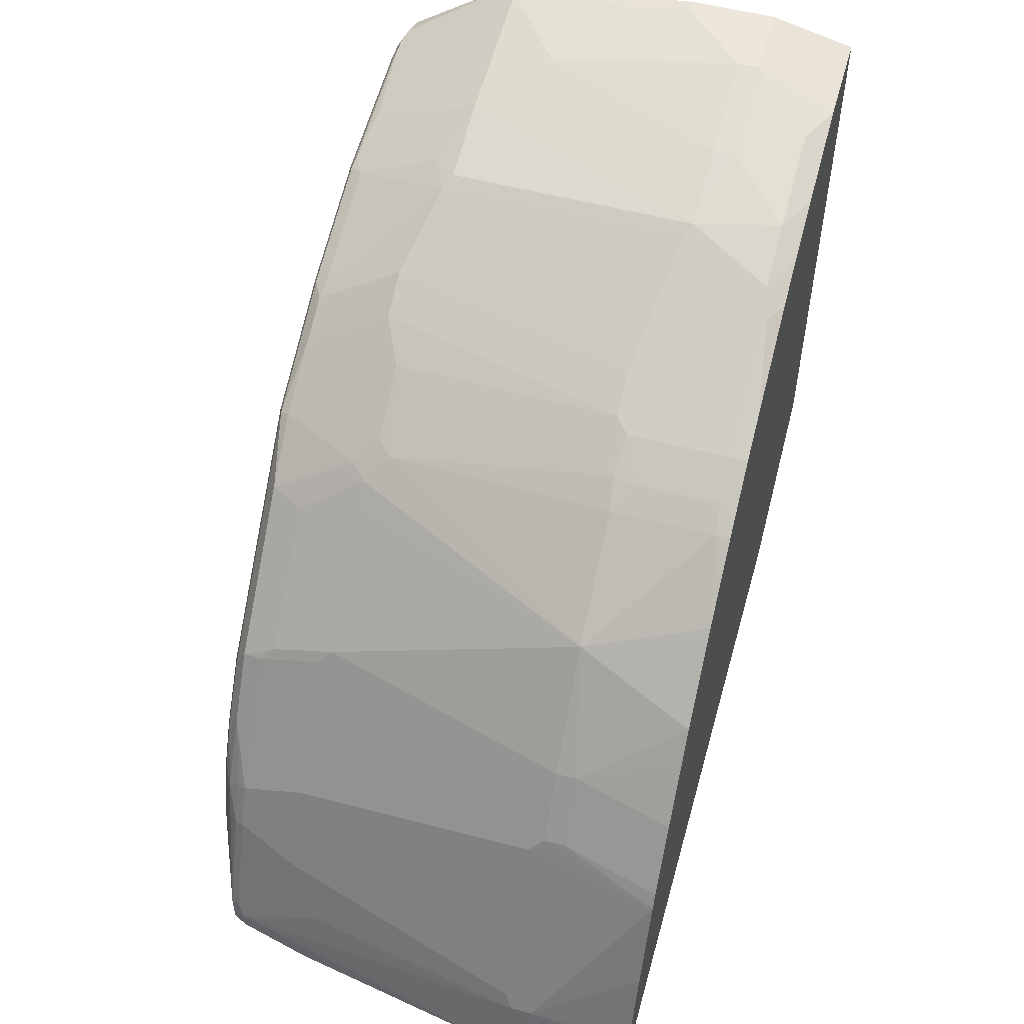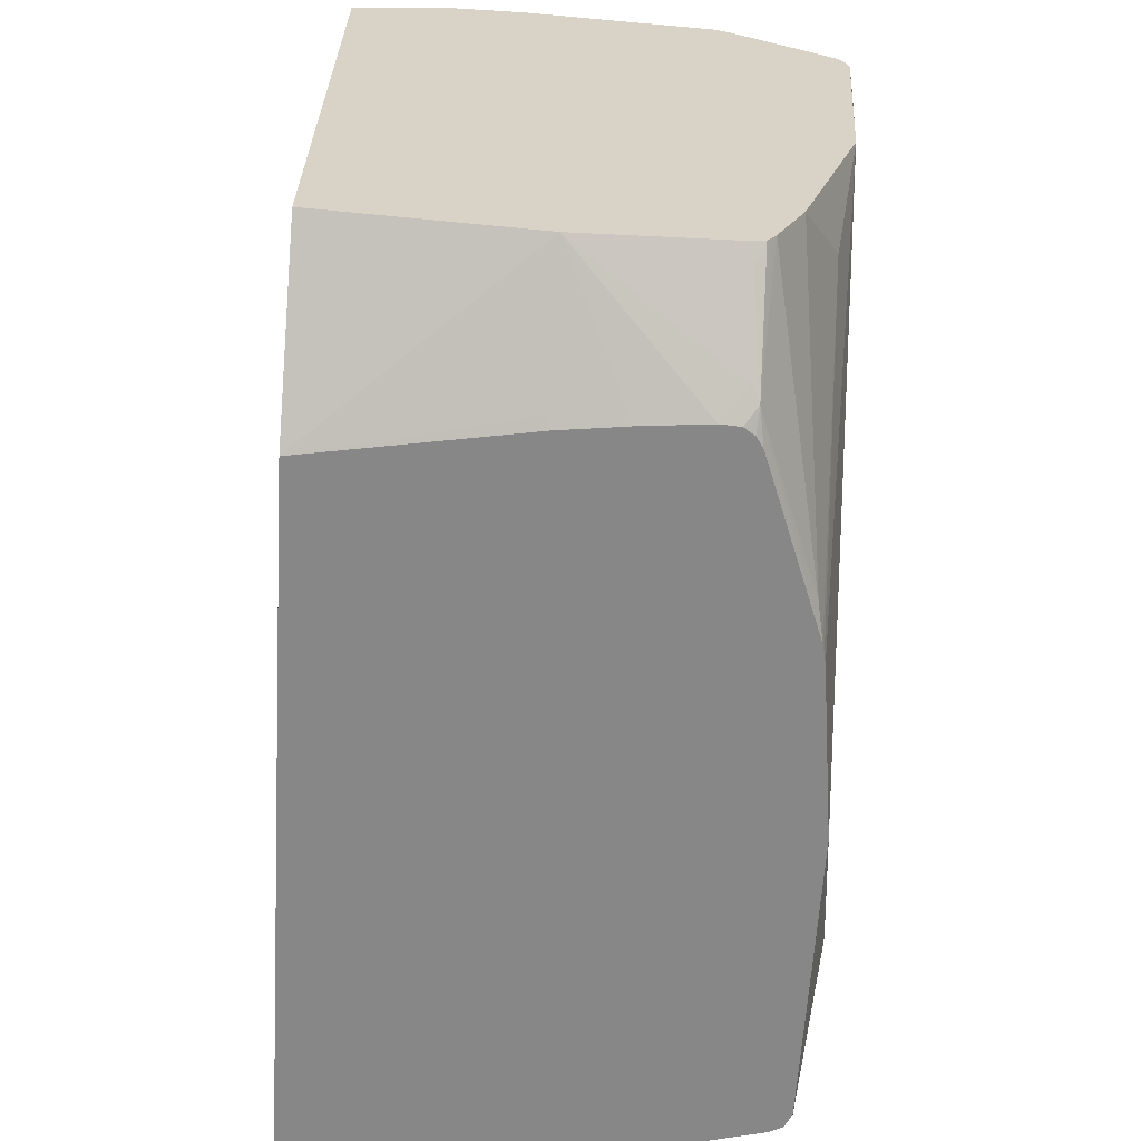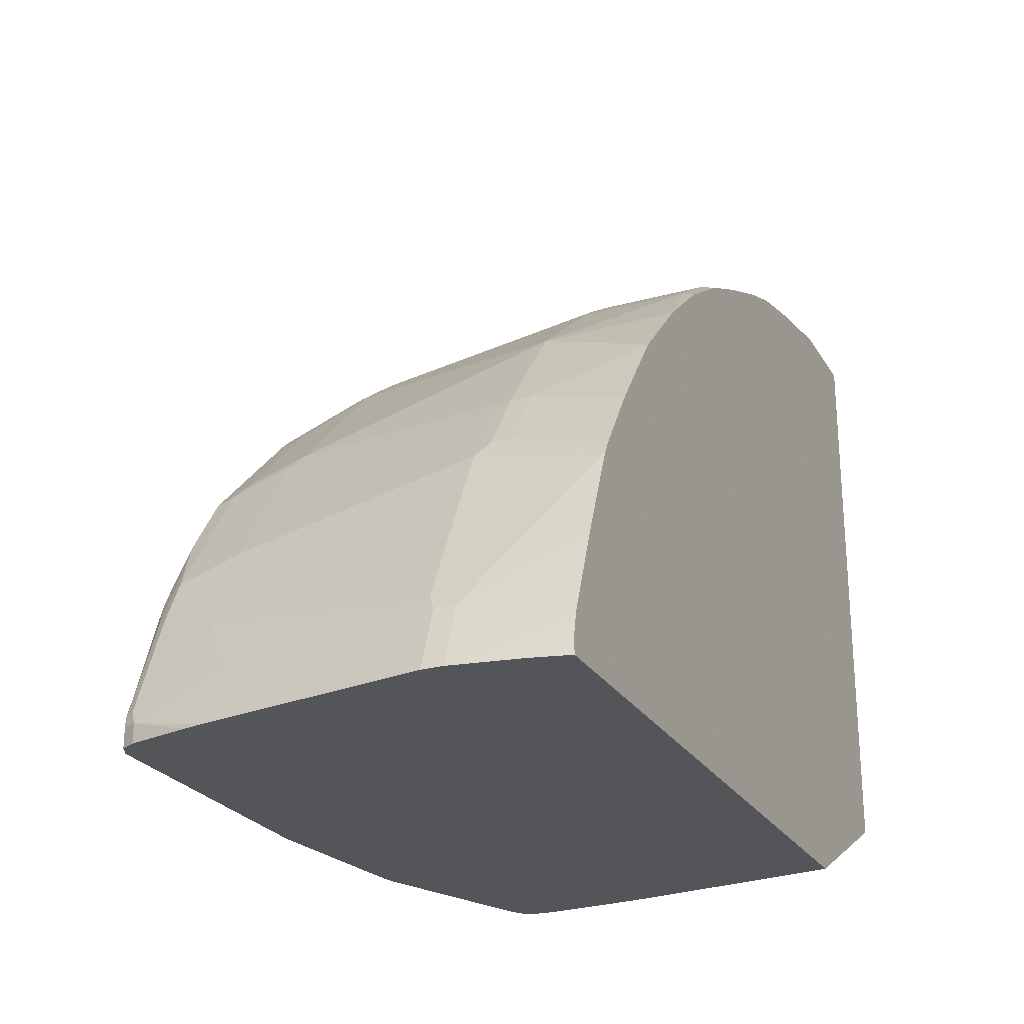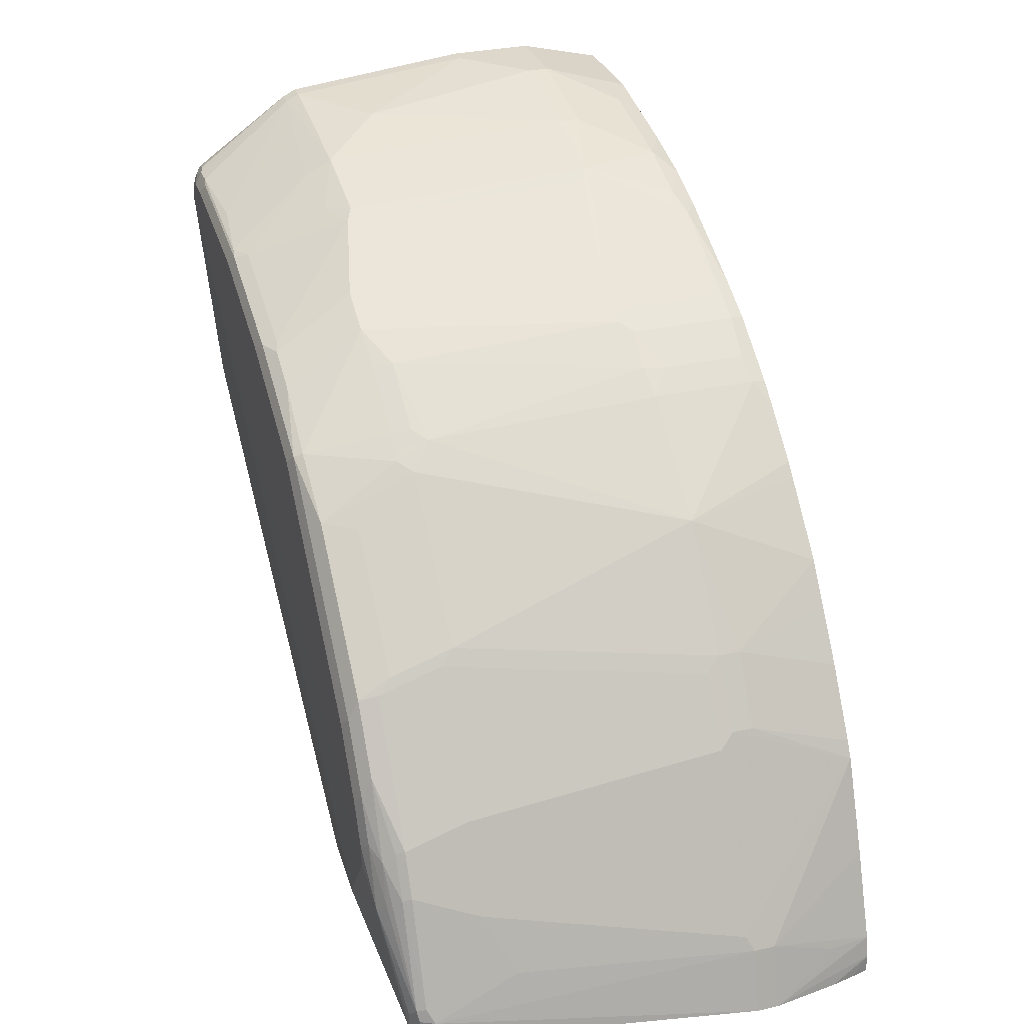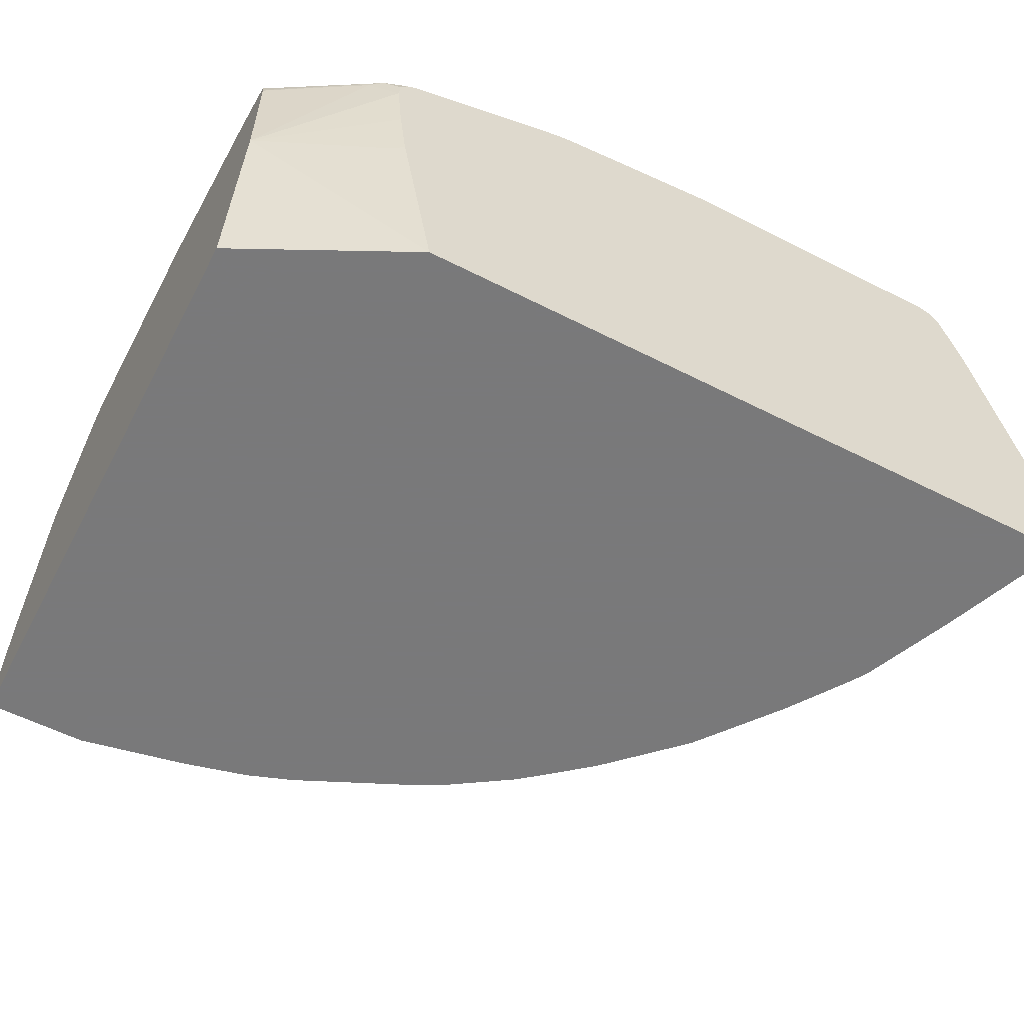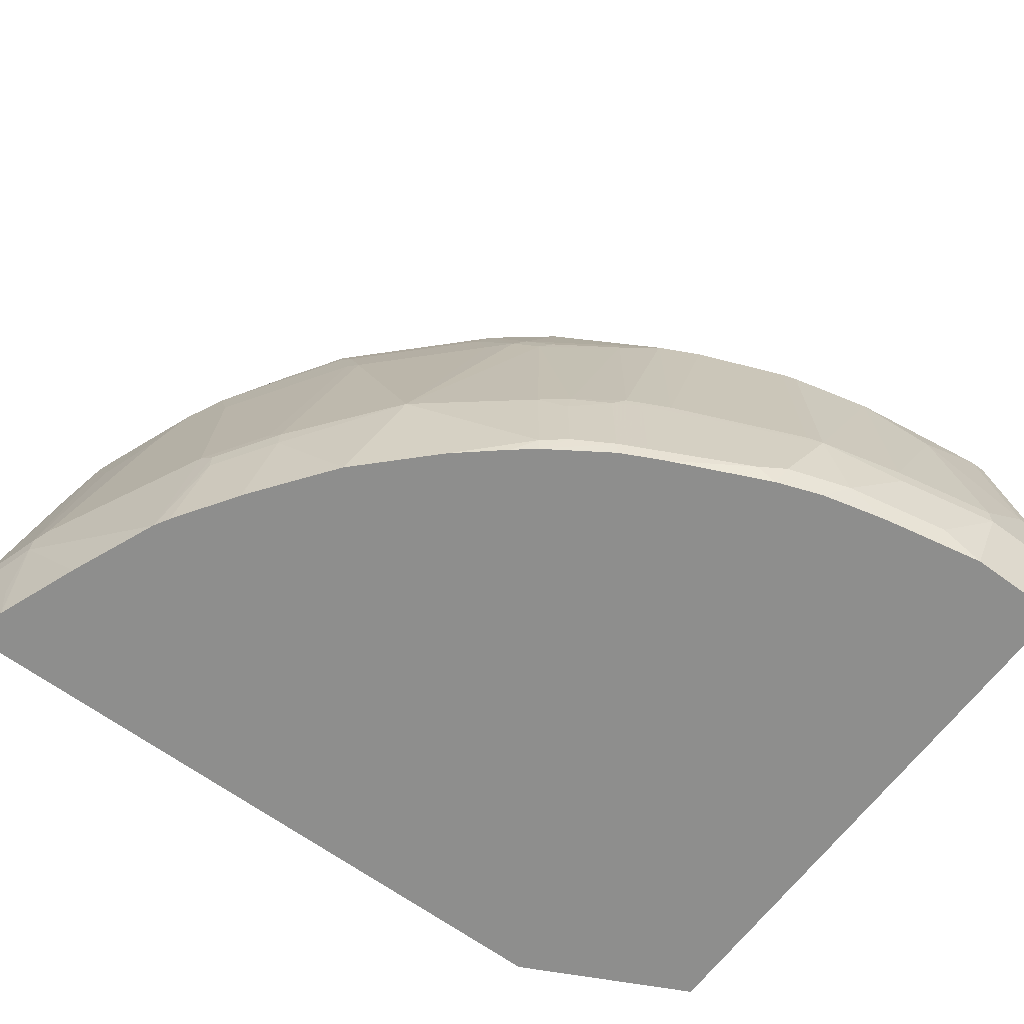
<metadata>
{"format":"obj","ext":"obj","renderer":"f3d","projection":"perspective","resolution":1024,"background":"white","views":[{"elev":53.9,"azim":-74.4,"up":"+Z"},{"elev":-62.4,"azim":86.5,"up":"+Z"},{"elev":-24.7,"azim":-65.9,"up":"+Z"},{"elev":31.4,"azim":-107.9,"up":"+Z"},{"elev":-57.8,"azim":152.3,"up":"+Y"},{"elev":-64.9,"azim":-36.6,"up":"+Y"}]}
</metadata>
<code>
v -0.1361 0.1496 0.2178
v -0.1406 0.09819 0.2178
v -0.1371 0.1647 0.2178
v -0.1137 0.169 0.23
v -0.03775 0.04748 0.2685
v -0.1466 0.04838 0.2178
v -0.1427 0.1732 0.2178
v -0.1247 0.1746 0.2245
v -0.03775 0.1618 0.2722
v -0.1386 0.04438 0.2217
v -0.03775 -0.116 0.2857
v -0.1739 -0.116 0.2178
v -0.1512 0.1789 0.2178
v -0.03775 0.1804 0.2851
v -0.03775 0.1785 0.2821
v -0.03775 0.1738 0.2752
v -0.0499 0.1663 0.2661
v -0.2843 0.2294 0.2178
v -0.2578 0.2245 0.2245
v -0.03775 -0.116 0.7482
v -0.715 -0.116 0.2178
v -0.03775 0.2022 0.3326
v -0.2858 0.2298 0.2178
v -0.08315 0.2328 0.3825
v -0.03775 -0.04987 0.7649
v -0.1165 -0.116 0.7482
v -0.715 -0.116 0.2324
v -0.7184 -0.1031 0.2178
v -0.03775 0.2494 0.4822
v -0.2917 0.2312 0.2178
v -0.2993 0.2328 0.2178
v -0.03775 0.01666 0.7649
v -0.09977 -0.04987 0.7649
v -0.1497 -0.09976 0.7482
v -0.1996 -0.116 0.7316
v -0.715 -0.116 0.2328
v -0.7309 -0.03248 0.2178
v -0.7225 -0.08465 0.2178
v -0.0499 0.266 0.6651
v -0.03775 0.2636 0.6675
v -0.4323 0.2494 0.2178
v -0.5404 0.2619 0.2578
v -0.03775 0.1663 0.7482
v -0.0499 0.01666 0.7649
v -0.09977 -0.03323 0.7649
v -0.1137 -0.0471 0.7621
v -0.183 -0.04987 0.7482
v -0.2328 -0.09976 0.7316
v -0.2014 -0.116 0.7312
v -0.7112 -0.116 0.2495
v -0.7309 -0.01584 0.2178
v -0.715 -0.08312 0.2495
v -0.715 -0.03323 0.2661
v -0.06652 0.266 0.6817
v -0.5985 0.266 0.3326
v -0.03775 0.2631 0.6698
v -0.6651 0.2494 0.2178
v -0.6235 0.2619 0.3076
v -0.03775 0.1773 0.7427
v -0.0499 0.1663 0.7482
v -0.1165 0.1164 0.7482
v -0.183 -0.03323 0.7482
v -0.2494 -0.03323 0.7316
v -0.2827 -0.09976 0.715
v -0.2528 -0.116 0.7184
v -0.2325 -0.116 0.7235
v -0.7106 -0.116 0.2509
v -0.715 -0.01662 0.2661
v -0.6817 0.2328 0.2328
v -0.6975 0.167 0.2178
v -0.6853 -0.116 0.3159
v -0.6555 -0.116 0.3869
v -0.06652 0.2605 0.6928
v -0.0499 0.2619 0.6838
v -0.03775 0.2608 0.6782
v -0.08315 0.266 0.6817
v -0.5985 0.266 0.3492
v -0.6762 0.2439 0.2178
v -0.6651 0.2494 0.2328
v -0.6069 0.2619 0.3575
v -0.6734 0.2452 0.2411
v -0.6318 0.2556 0.3159
v -0.03775 0.2564 0.6865
v -0.05824 0.2577 0.6942
v -0.0499 0.1773 0.7427
v -0.1663 0.1663 0.7316
v -0.2328 0.1663 0.715
v -0.2439 0.1718 0.7094
v -0.2605 -0.02769 0.726
v -0.3603 -0.01105 0.6762
v -0.2938 -0.02769 0.7094
v -0.2938 -0.09419 0.7094
v -0.3049 -0.1053 0.7039
v -0.2894 -0.116 0.7051
v -0.7094 -0.01105 0.2772
v -0.6651 0.1829 0.2993
v -0.6817 0.1663 0.2661
v -0.6651 0.2162 0.2827
v -0.6485 0.2328 0.3159
v -0.6762 0.2383 0.2439
v -0.6762 0.2439 0.2328
v -0.6767 0.2428 0.2178
v -0.6817 0.2328 0.2178
v -0.694 0.1831 0.2178
v -0.6483 -0.116 0.399
v -0.6374 -0.03876 0.4213
v -0.6374 -0.02216 0.4213
v -0.6429 -0.01105 0.4102
v -0.08315 0.2605 0.6928
v -0.09149 0.2619 0.69
v -0.1996 0.266 0.6651
v -0.5819 0.266 0.3825
v -0.6207 0.2549 0.3492
v -0.5903 0.2619 0.3908
v -0.6401 0.2452 0.3243
v -0.1497 0.2549 0.6873
v -0.1663 0.1884 0.7205
v -0.2162 0.185 0.7108
v -0.2162 0.2515 0.6776
v -0.3159 0.2515 0.6443
v -0.3104 0.1884 0.6762
v -0.3935 -0.01105 0.6595
v -0.3825 -0.01662 0.6651
v -0.3437 0.1884 0.6595
v -0.3825 -0.09976 0.6651
v -0.3381 -0.1053 0.6873
v -0.3693 -0.116 0.6685
v -0.6595 0.1884 0.3104
v -0.6429 0.2383 0.327
v -0.6151 -0.116 0.4489
v -0.6041 -0.03876 0.4712
v -0.6041 -0.02216 0.4712
v -0.6097 -0.01105 0.4601
v -0.6263 0.1884 0.3769
v -0.1996 0.2605 0.6762
v -0.2079 0.2619 0.6734
v -0.2993 0.266 0.6318
v -0.2578 0.2619 0.6568
v -0.5487 0.266 0.4324
v -0.6235 0.2452 0.3575
v -0.5903 0.2536 0.4074
v -0.557 0.2619 0.4407
v -0.2744 0.2536 0.6568
v -0.3243 0.2536 0.6401
v -0.3575 0.2536 0.6235
v -0.3769 0.1718 0.6429
v -0.4323 -0.01868 0.636
v -0.4046 -0.02216 0.654
v -0.4101 0.2549 0.5931
v -0.3742 0.1871 0.6401
v -0.4046 -0.1053 0.654
v -0.4025 -0.116 0.6519
v -0.6263 0.2383 0.3603
v -0.6145 -0.116 0.4497
v -0.5867 -0.116 0.487
v -0.5652 -0.116 0.5153
v -0.5646 -0.116 0.5161
v -0.5376 -0.02216 0.5542
v -0.5542 0.1773 0.4878
v -0.5598 0.1884 0.4767
v -0.593 0.2383 0.4102
v -0.3409 0.2619 0.6235
v -0.3077 0.2619 0.6401
v -0.3991 0.266 0.582
v -0.5238 0.2619 0.4739
v -0.557 0.2536 0.4573
v -0.5404 0.2536 0.4739
v -0.4073 0.2619 0.5903
v -0.4267 0.1718 0.6097
v -0.4378 0.1607 0.6041
v -0.3879 0.1607 0.6373
v -0.4351 -0.036 0.6346
v -0.4544 -0.02216 0.6207
v -0.424 0.1871 0.6069
v -0.4572 0.2536 0.557
v -0.4434 0.1884 0.5931
v -0.4351 -0.1025 0.6346
v -0.453 -0.116 0.6184
v -0.5494 -0.116 0.5314
v -0.5162 -0.116 0.5646
v -0.5071 -0.116 0.5736
v -0.4544 -0.1053 0.6207
v -0.4544 0.1773 0.5875
v -0.4711 0.1773 0.5709
v -0.5542 0.2272 0.4712
v -0.5598 0.2383 0.4601
v -0.4877 0.2272 0.5376
v -0.5238 0.2536 0.4905
v -0.4711 0.2272 0.5542
v -0.4706 -0.116 0.6044
f 106 132 107
f 107 132 133
f 107 133 108
f 108 160 134
f 106 131 132
f 109 135 116
f 109 110 135
f 108 133 160
f 105 131 106
f 95 134 128
f 100 129 115
f 96 98 97
f 96 99 98
f 96 129 99
f 96 128 129
f 95 128 96
f 110 111 136
f 95 108 134
f 105 130 131
f 110 136 135
f 121 145 124
f 111 138 136
f 93 127 94
f 122 147 148
f 122 146 147
f 121 144 145
f 120 144 121
f 120 143 144
f 119 143 120
f 119 138 143
f 119 136 138
f 111 137 138
f 119 135 136
f 116 135 117
f 115 153 140
f 115 129 153
f 114 141 142
f 113 115 140
f 113 141 114
f 113 140 141
f 112 142 139
f 112 114 142
f 117 135 119
f 93 126 127
f 69 102 103
f 92 125 126
f 79 101 81
f 78 102 101
f 77 80 112
f 76 111 110
f 76 110 109
f 74 83 75
f 74 84 83
f 73 84 74
f 72 108 95
f 80 82 113
f 72 107 108
f 72 105 106
f 69 104 70
f 69 103 104
f 122 148 123
f 69 101 102
f 69 100 101
f 69 129 100
f 69 99 129
f 69 98 99
f 72 106 107
f 92 126 93
f 80 113 114
f 81 115 113
f 91 125 92
f 91 123 125
f 90 124 122
f 90 121 124
f 90 123 91
f 90 122 123
f 89 121 90
f 88 121 89
f 88 120 121
f 80 114 112
f 88 119 120
f 87 118 88
f 86 118 87
f 86 117 118
f 85 117 86
f 85 116 117
f 85 109 116
f 81 100 115
f 81 101 100
f 81 113 82
f 88 118 119
f 122 124 146
f 146 174 169
f 123 151 125
f 162 164 168
f 159 184 185
f 159 186 160
f 159 185 186
f 158 179 180
f 158 184 159
f 158 183 184
f 158 170 183
f 158 173 170
f 158 182 173
f 158 181 182
f 158 180 181
f 157 179 158
f 151 178 152
f 151 177 178
f 149 176 174
f 149 175 176
f 149 168 175
f 149 174 150
f 164 165 168
f 165 167 168
f 166 186 185
f 166 185 167
f 69 97 98
f 184 187 185
f 184 189 187
f 183 189 184
f 181 190 182
f 178 182 190
f 177 182 178
f 175 183 176
f 175 189 183
f 148 177 151
f 175 188 189
f 172 173 182
f 170 176 183
f 169 176 170
f 169 174 176
f 168 188 175
f 167 188 168
f 167 189 188
f 167 187 189
f 167 185 187
f 172 182 177
f 148 172 177
f 147 173 172
f 147 170 173
f 134 161 153
f 134 186 161
f 134 160 186
f 132 160 133
f 132 159 160
f 132 158 159
f 131 158 132
f 131 157 158
f 131 156 157
f 137 162 163
f 131 155 156
f 130 154 131
f 128 153 129
f 128 134 153
f 126 152 127
f 126 151 152
f 125 151 126
f 124 150 146
f 124 149 150
f 124 145 149
f 131 154 155
f 123 148 151
f 137 163 138
f 138 163 144
f 147 171 170
f 147 172 148
f 146 171 147
f 146 170 171
f 146 169 170
f 146 150 174
f 145 162 168
f 145 168 149
f 144 162 145
f 137 164 162
f 144 163 162
f 142 166 167
f 141 166 142
f 141 186 166
f 141 161 186
f 141 153 161
f 140 153 141
f 139 165 164
f 139 142 165
f 138 144 143
f 142 167 165
f 68 97 69
f 117 119 118
f 68 95 96
f 11 178 190
f 11 152 178
f 11 127 152
f 11 94 127
f 11 65 94
f 11 66 65
f 11 49 66
f 11 35 49
f 11 26 35
f 11 20 26
f 9 17 16
f 8 19 14
f 8 18 19
f 8 13 18
f 8 17 9
f 8 16 17
f 8 15 16
f 8 14 15
f 7 13 8
f 11 190 181
f 11 181 180
f 11 180 179
f 11 179 157
f 21 27 28
f 20 33 26
f 20 25 33
f 18 22 19
f 18 24 22
f 18 23 24
f 14 19 22
f 11 21 12
f 11 27 21
f 6 10 12
f 11 36 27
f 11 67 50
f 11 71 67
f 11 72 71
f 11 105 72
f 11 130 105
f 11 154 130
f 11 155 154
f 11 156 155
f 11 157 156
f 11 50 36
f 5 12 10
f 5 11 12
f 5 20 11
f 1 18 13
f 1 23 18
f 1 30 23
f 1 31 30
f 1 41 31
f 1 57 41
f 1 78 57
f 1 102 78
f 1 103 102
f 1 13 7
f 1 104 103
f 1 51 70
f 1 37 51
f 1 38 37
f 1 28 38
f 1 21 28
f 1 12 21
f 1 6 12
f 1 2 6
f 68 96 97
f 1 70 104
f 22 24 29
f 1 7 3
f 1 4 5
f 5 25 20
f 5 32 25
f 5 43 32
f 5 59 43
f 5 83 59
f 5 75 83
f 5 56 75
f 5 40 56
f 5 29 40
f 1 3 4
f 5 14 22
f 5 16 15
f 5 9 16
f 5 10 6
f 4 9 5
f 4 8 9
f 3 8 4
f 3 7 8
f 2 5 6
f 1 5 2
f 5 15 14
f 23 30 24
f 5 22 29
f 24 31 29
f 57 101 79
f 57 78 101
f 55 58 77
f 54 109 73
f 54 76 109
f 54 75 56
f 54 74 75
f 54 73 74
f 53 72 68
f 57 79 58
f 53 71 72
f 51 69 70
f 51 68 69
f 50 53 52
f 50 67 53
f 48 66 49
f 48 65 66
f 48 64 65
f 48 63 64
f 47 63 48
f 53 67 71
f 47 62 63
f 58 80 77
f 58 81 82
f 68 72 95
f 24 30 31
f 64 94 65
f 64 93 94
f 64 92 93
f 63 92 64
f 63 91 92
f 63 90 91
f 63 89 90
f 58 79 81
f 63 88 89
f 63 86 87
f 62 86 63
f 61 86 62
f 60 86 61
f 60 85 86
f 59 109 85
f 59 73 109
f 59 84 73
f 58 82 80
f 63 87 88
f 46 62 47
f 59 83 84
f 45 61 62
f 35 48 49
f 33 48 34
f 33 47 48
f 33 46 47
f 33 45 46
f 32 60 44
f 32 43 60
f 29 42 39
f 29 41 42
f 36 50 37
f 25 32 44
f 27 38 28
f 27 37 38
f 27 36 37
f 26 48 35
f 26 34 48
f 26 33 34
f 25 45 33
f 45 62 46
f 25 44 45
f 29 39 40
f 37 50 52
f 29 31 41
f 37 53 68
f 44 60 61
f 37 52 53
f 43 85 60
f 43 59 85
f 42 58 55
f 42 57 58
f 40 54 56
f 39 76 54
f 39 111 76
f 41 57 42
f 39 164 137
f 37 68 51
f 39 54 40
f 39 137 111
f 39 42 55
f 39 55 77
f 44 61 45
f 39 112 139
f 39 139 164
f 39 77 112

</code>
